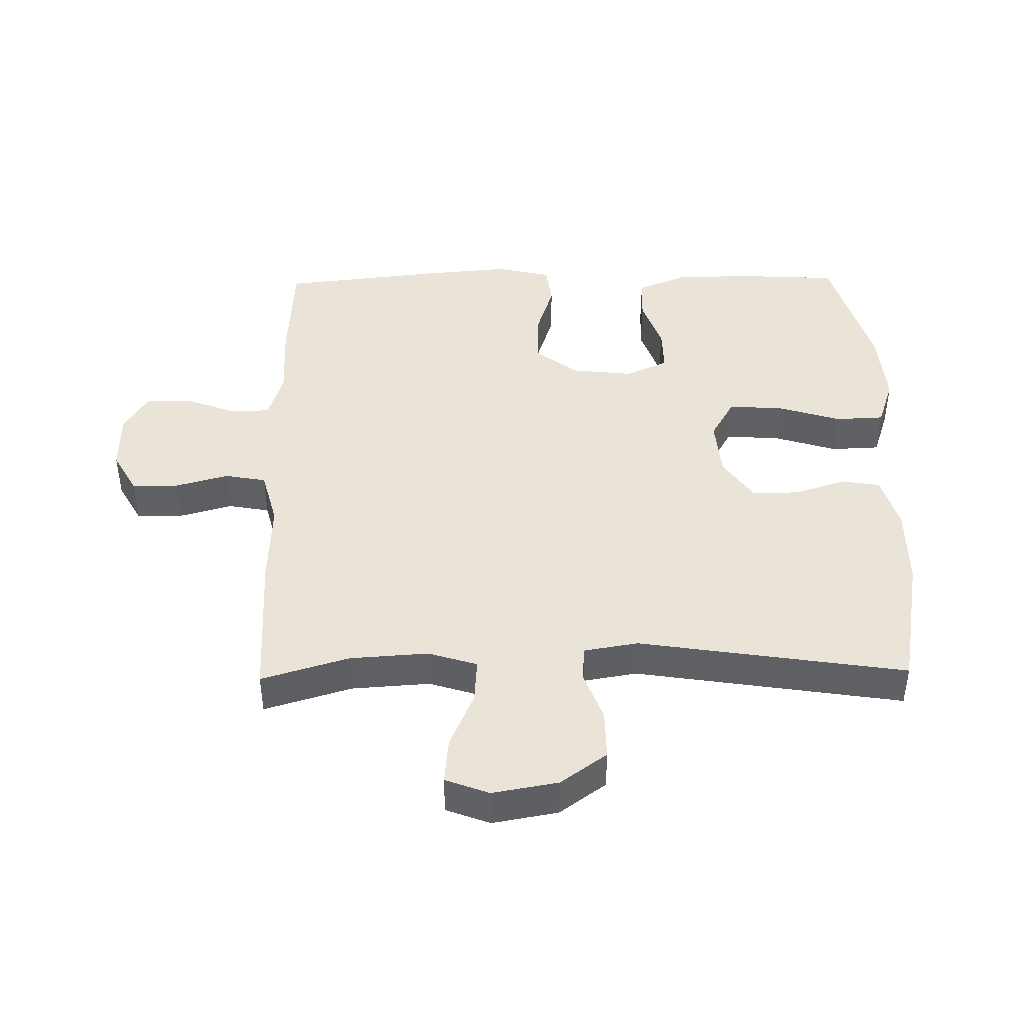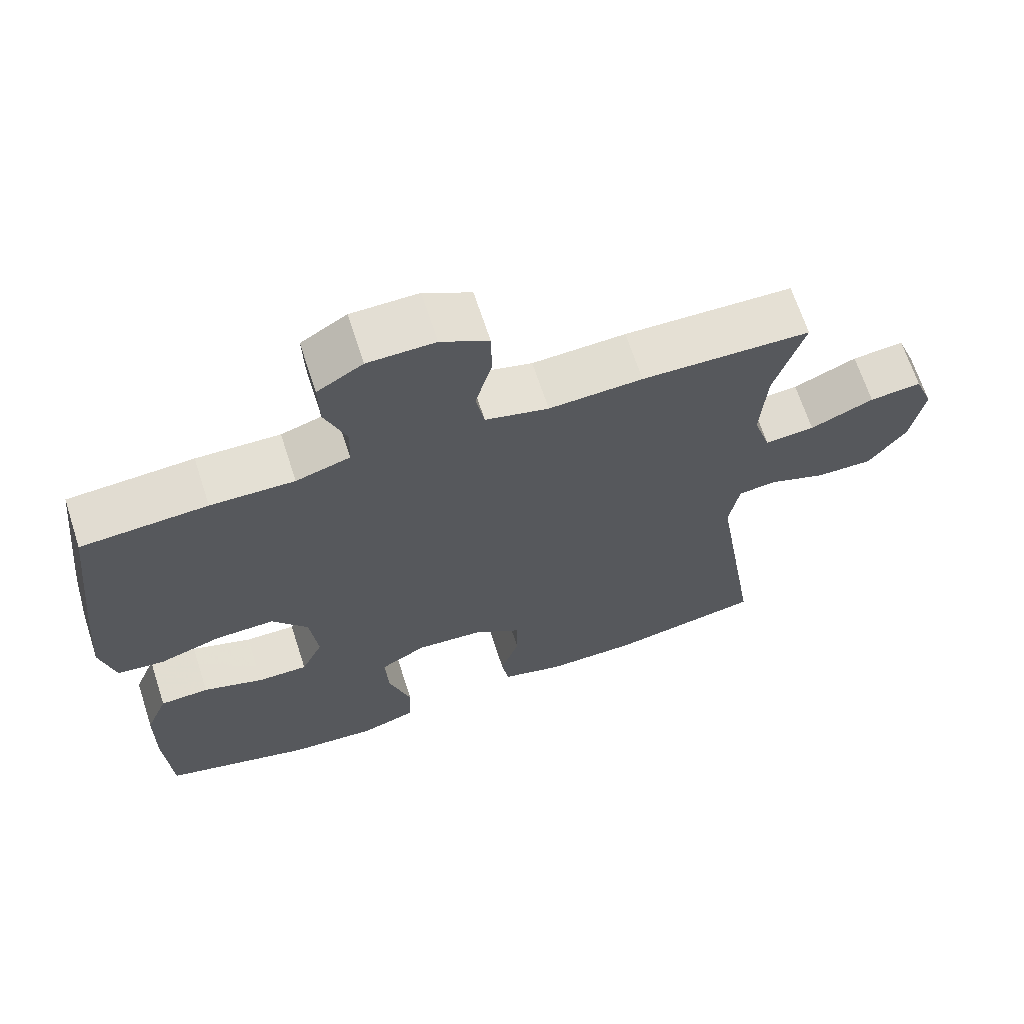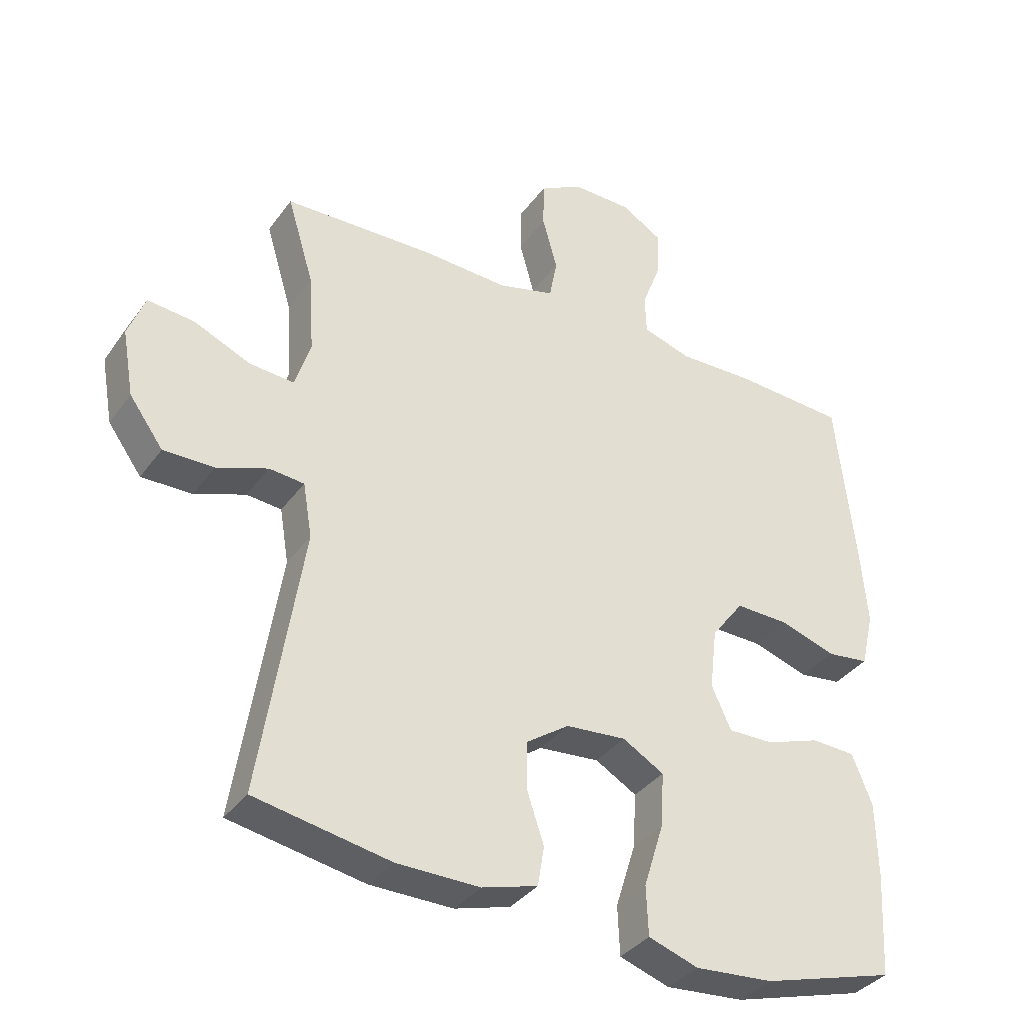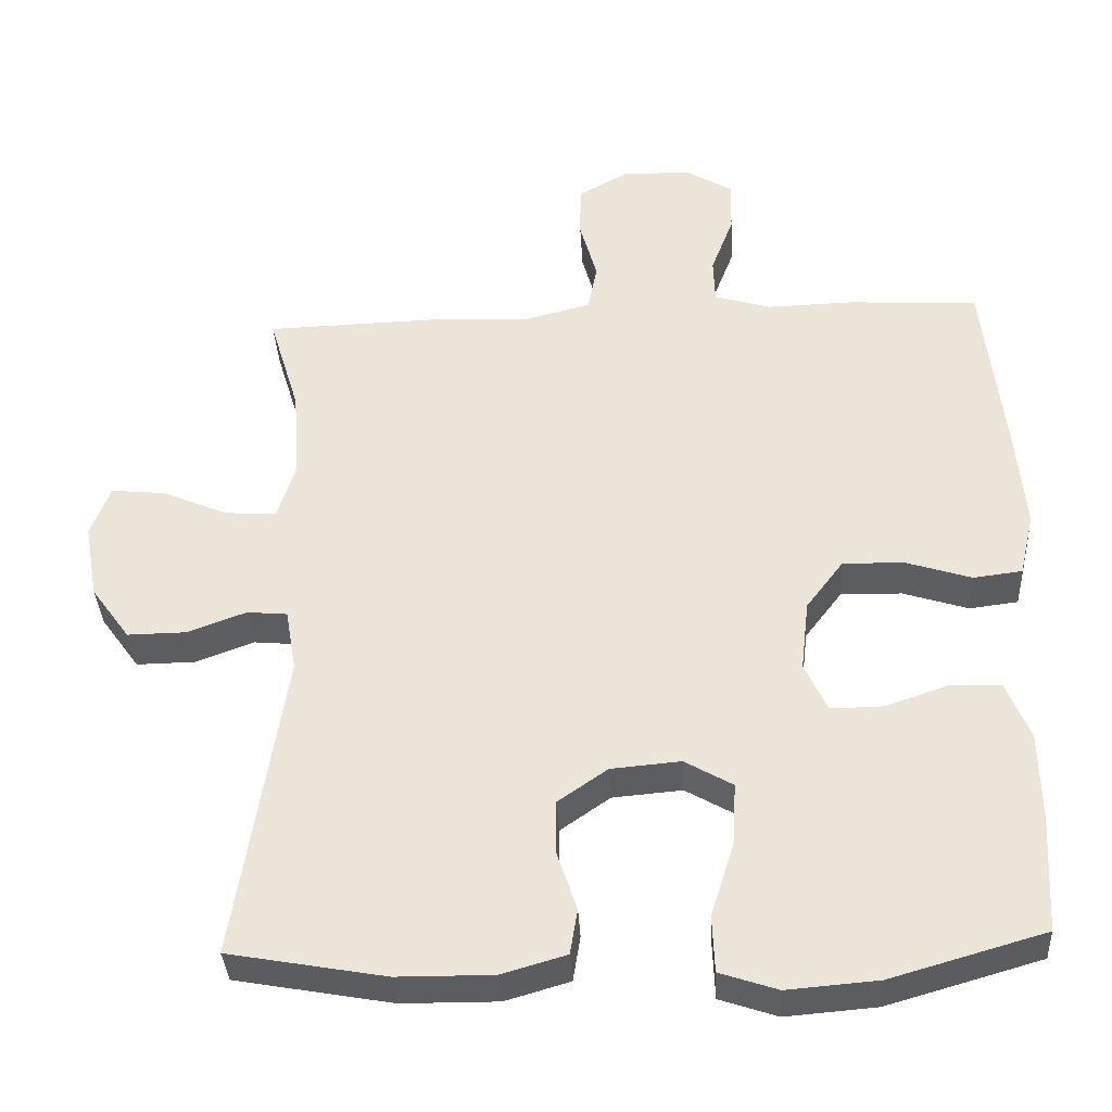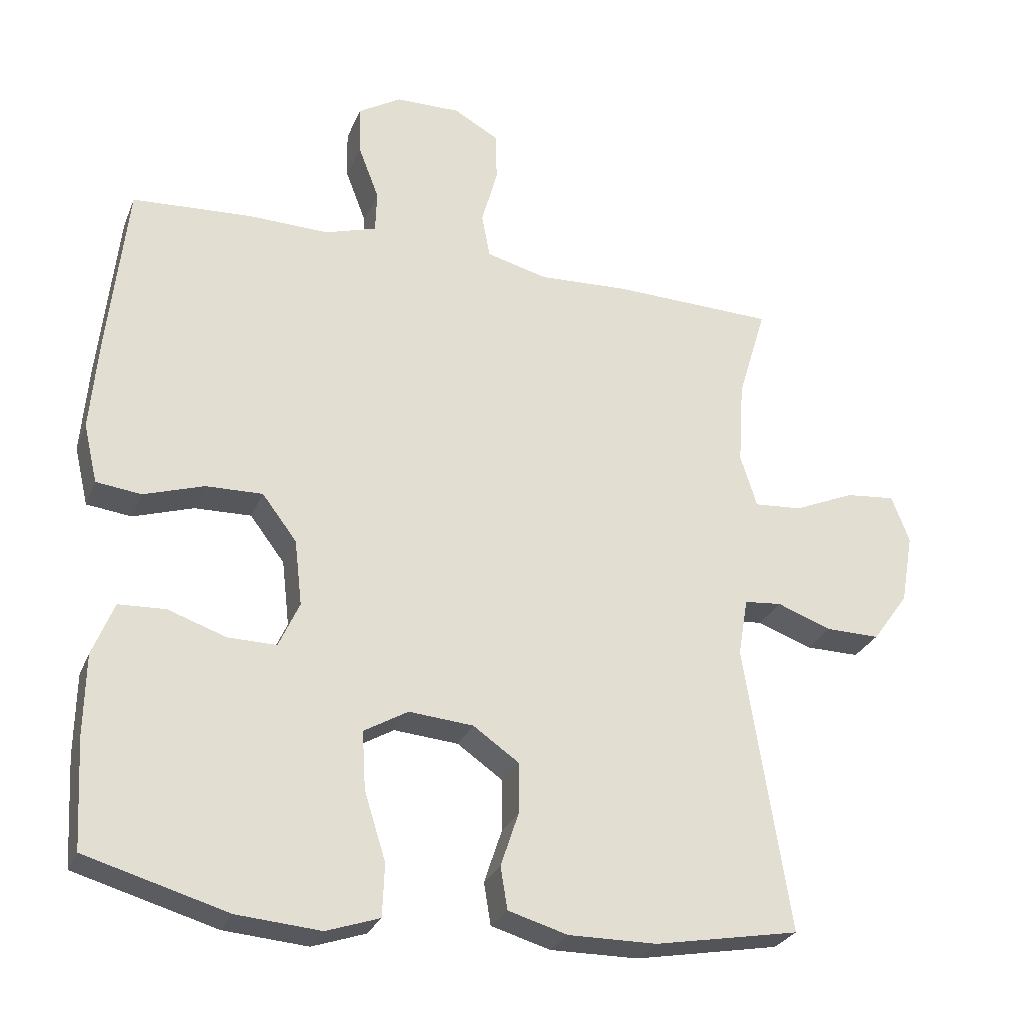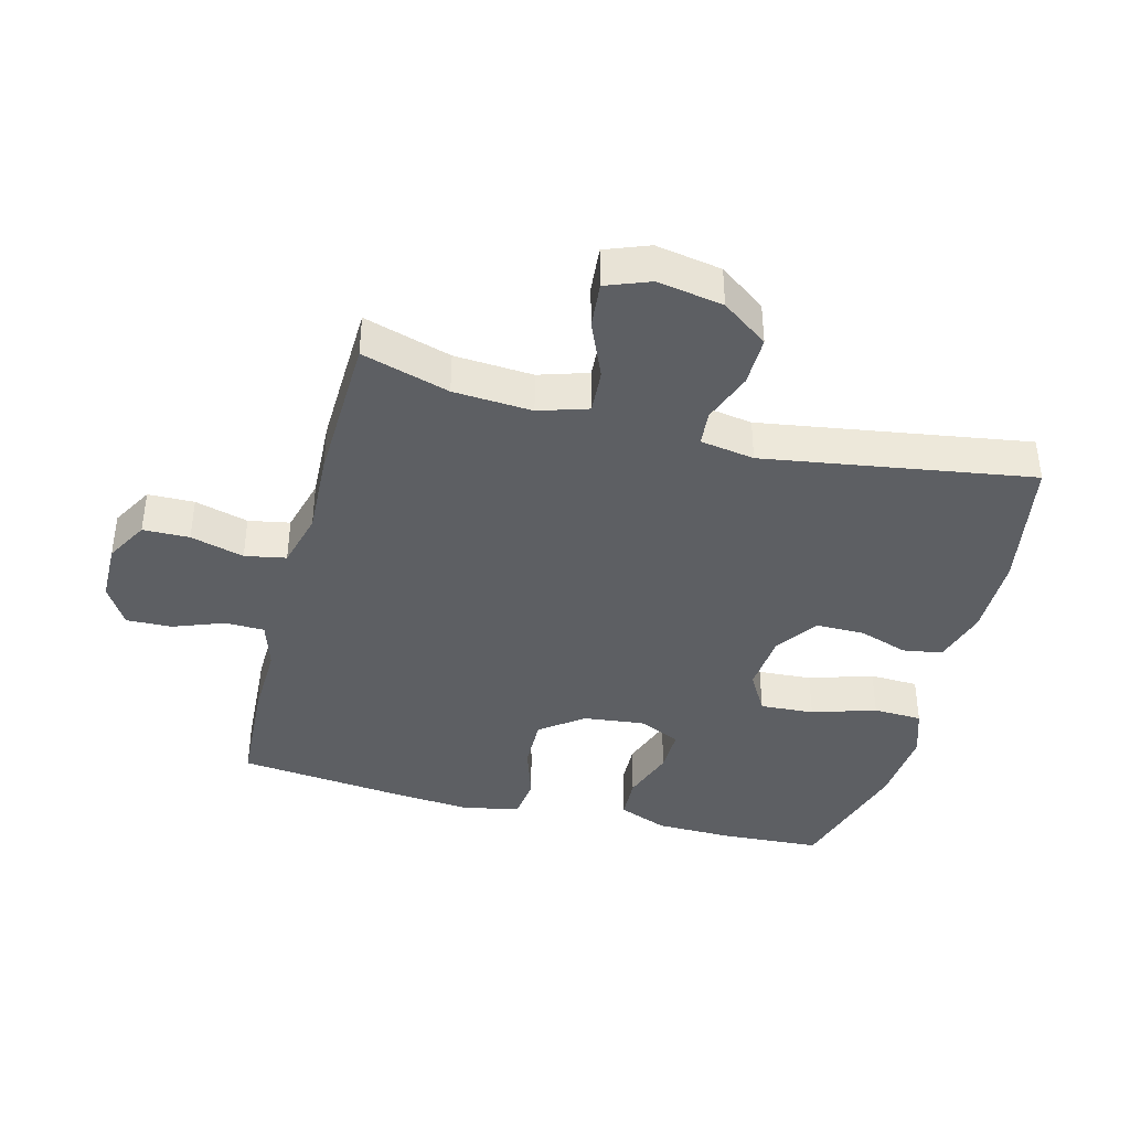
<metadata>
{"format":"obj","ext":"obj","renderer":"f3d","projection":"perspective","resolution":1024,"background":"white","views":[{"elev":43.3,"azim":89.0,"up":"+Y"},{"elev":66.9,"azim":-18.0,"up":"+Z"},{"elev":-35.9,"azim":148.8,"up":"+Z"},{"elev":-36.3,"azim":-176.8,"up":"+Z"},{"elev":-27.5,"azim":-19.1,"up":"+Z"},{"elev":-39.8,"azim":75.4,"up":"+Y"}]}
</metadata>
<code>
v -0.5 0.07 0.5
v -0.326 0.07 0.51
v -0.21 0.07 0.507
v -0.135 0.07 0.53
v -0.133 0.07 0.591
v -0.163 0.07 0.67
v -0.165 0.07 0.741
v -0.102 0.07 0.779
v -0.009 0.07 0.78
v 0.057 0.07 0.743
v 0.058 0.07 0.671
v 0.035 0.07 0.588
v 0.047 0.07 0.524
v 0.135 0.07 0.501
v 0.265 0.07 0.507
v 0.5 0.07 0.5
v 0.459 0.07 0.364
v 0.451 0.07 0.242
v 0.475 0.07 0.166
v 0.544 0.07 0.171
v 0.632 0.07 0.209
v 0.704 0.07 0.216
v 0.73 0.07 0.148
v 0.712 0.07 0.046
v 0.66 0.07 -0.026
v 0.582 0.07 -0.025
v 0.503 0.07 0.004
v 0.449 0.07 -0.001
v 0.435 0.07 -0.085
v 0.5 0.07 -0.5
v 0.291 0.07 -0.538
v 0.163 0.07 -0.539
v 0.077 0.07 -0.514
v 0.067 0.07 -0.453
v 0.093 0.07 -0.375
v 0.093 0.07 -0.301
v 0.027 0.07 -0.255
v -0.066 0.07 -0.247
v -0.13 0.07 -0.284
v -0.125 0.07 -0.368
v -0.094 0.07 -0.467
v -0.097 0.07 -0.543
v -0.174 0.07 -0.569
v -0.295 0.07 -0.559
v -0.5 0.07 -0.5
v -0.509 0.07 -0.343
v -0.507 0.07 -0.225
v -0.476 0.07 -0.148
v -0.408 0.07 -0.145
v -0.324 0.07 -0.174
v -0.254 0.07 -0.175
v -0.224 0.07 -0.109
v -0.235 0.07 -0.014
v -0.285 0.07 0.052
v -0.367 0.07 0.05
v -0.454 0.07 0.022
v -0.519 0.07 0.03
v -0.539 0.07 0.115
v -0.528 0.07 0.244
v -0.5 0 0.5
v -0.326 0 0.51
v -0.21 0 0.507
v -0.135 0 0.53
v -0.133 0 0.591
v -0.163 0 0.67
v -0.165 0 0.741
v -0.102 0 0.779
v -0.009 0 0.78
v 0.057 0 0.743
v 0.058 0 0.671
v 0.035 0 0.588
v 0.047 0 0.524
v 0.135 0 0.501
v 0.265 0 0.507
v 0.5 0 0.5
v 0.459 0 0.364
v 0.451 0 0.242
v 0.475 0 0.166
v 0.544 0 0.171
v 0.632 0 0.209
v 0.704 0 0.216
v 0.73 0 0.148
v 0.712 0 0.046
v 0.66 0 -0.026
v 0.582 0 -0.025
v 0.503 0 0.004
v 0.449 0 -0.001
v 0.435 0 -0.085
v 0.5 0 -0.5
v 0.291 0 -0.538
v 0.163 0 -0.539
v 0.077 0 -0.514
v 0.067 0 -0.453
v 0.093 0 -0.375
v 0.093 0 -0.301
v 0.027 0 -0.255
v -0.066 0 -0.247
v -0.13 0 -0.284
v -0.125 0 -0.368
v -0.094 0 -0.467
v -0.097 0 -0.543
v -0.174 0 -0.569
v -0.295 0 -0.559
v -0.5 0 -0.5
v -0.509 0 -0.343
v -0.507 0 -0.225
v -0.476 0 -0.148
v -0.408 0 -0.145
v -0.324 0 -0.174
v -0.254 0 -0.175
v -0.224 0 -0.109
v -0.235 0 -0.014
v -0.285 0 0.052
v -0.367 0 0.05
v -0.454 0 0.022
v -0.519 0 0.03
v -0.539 0 0.115
v -0.528 0 0.244
f 1 2 3
f 59 1 3
f 58 59 3
f 57 58 3
f 56 57 3
f 55 56 3
f 54 55 3 4
f 53 54 4
f 52 53 4
f 48 49 50
f 47 48 50
f 46 47 50
f 45 46 50
f 44 45 50
f 43 44 50
f 42 43 50
f 41 42 50
f 40 41 50
f 39 40 50 51
f 38 39 51 52
f 33 34 35
f 32 33 35
f 31 32 35
f 30 31 35
f 29 30 35
f 28 29 35 36
f 25 26 27
f 24 25 27
f 23 24 27
f 22 23 27
f 21 22 27
f 20 21 27
f 19 20 27 28
f 28 36 37
f 19 28 37
f 18 19 37
f 14 15 16 17
f 38 52 4
f 37 38 4
f 18 37 4
f 17 18 4
f 14 17 4
f 13 14 4
f 10 11 12
f 9 10 12
f 8 9 12
f 7 8 12
f 6 7 12
f 5 6 12
f 4 5 12 13
f 62 61 60
f 62 60 118
f 62 118 117
f 62 117 116
f 62 116 115
f 62 115 114
f 63 62 114 113
f 63 113 112
f 63 112 111
f 109 108 107
f 109 107 106
f 109 106 105
f 109 105 104
f 109 104 103
f 109 103 102
f 109 102 101
f 109 101 100
f 109 100 99
f 110 109 99 98
f 111 110 98 97
f 94 93 92
f 94 92 91
f 94 91 90
f 94 90 89
f 94 89 88
f 95 94 88 87
f 86 85 84
f 86 84 83
f 86 83 82
f 86 82 81
f 86 81 80
f 86 80 79
f 87 86 79 78
f 96 95 87
f 96 87 78
f 96 78 77
f 76 75 74 73
f 63 111 97
f 63 97 96
f 63 96 77
f 63 77 76
f 63 76 73
f 63 73 72
f 71 70 69
f 71 69 68
f 71 68 67
f 71 67 66
f 71 66 65
f 71 65 64
f 72 71 64 63
f 1 60 61 2
f 2 61 62 3
f 3 62 63 4
f 4 63 64 5
f 5 64 65 6
f 6 65 66 7
f 7 66 67 8
f 8 67 68 9
f 9 68 69 10
f 10 69 70 11
f 11 70 71 12
f 12 71 72 13
f 13 72 73 14
f 14 73 74 15
f 15 74 75 16
f 16 75 76 17
f 17 76 77 18
f 18 77 78 19
f 19 78 79 20
f 20 79 80 21
f 21 80 81 22
f 22 81 82 23
f 23 82 83 24
f 24 83 84 25
f 25 84 85 26
f 26 85 86 27
f 27 86 87 28
f 28 87 88 29
f 29 88 89 30
f 30 89 90 31
f 31 90 91 32
f 32 91 92 33
f 33 92 93 34
f 34 93 94 35
f 35 94 95 36
f 36 95 96 37
f 37 96 97 38
f 38 97 98 39
f 39 98 99 40
f 40 99 100 41
f 41 100 101 42
f 42 101 102 43
f 43 102 103 44
f 44 103 104 45
f 45 104 105 46
f 46 105 106 47
f 47 106 107 48
f 48 107 108 49
f 49 108 109 50
f 50 109 110 51
f 51 110 111 52
f 52 111 112 53
f 53 112 113 54
f 54 113 114 55
f 55 114 115 56
f 56 115 116 57
f 57 116 117 58
f 58 117 118 59
f 59 118 60 1

</code>
